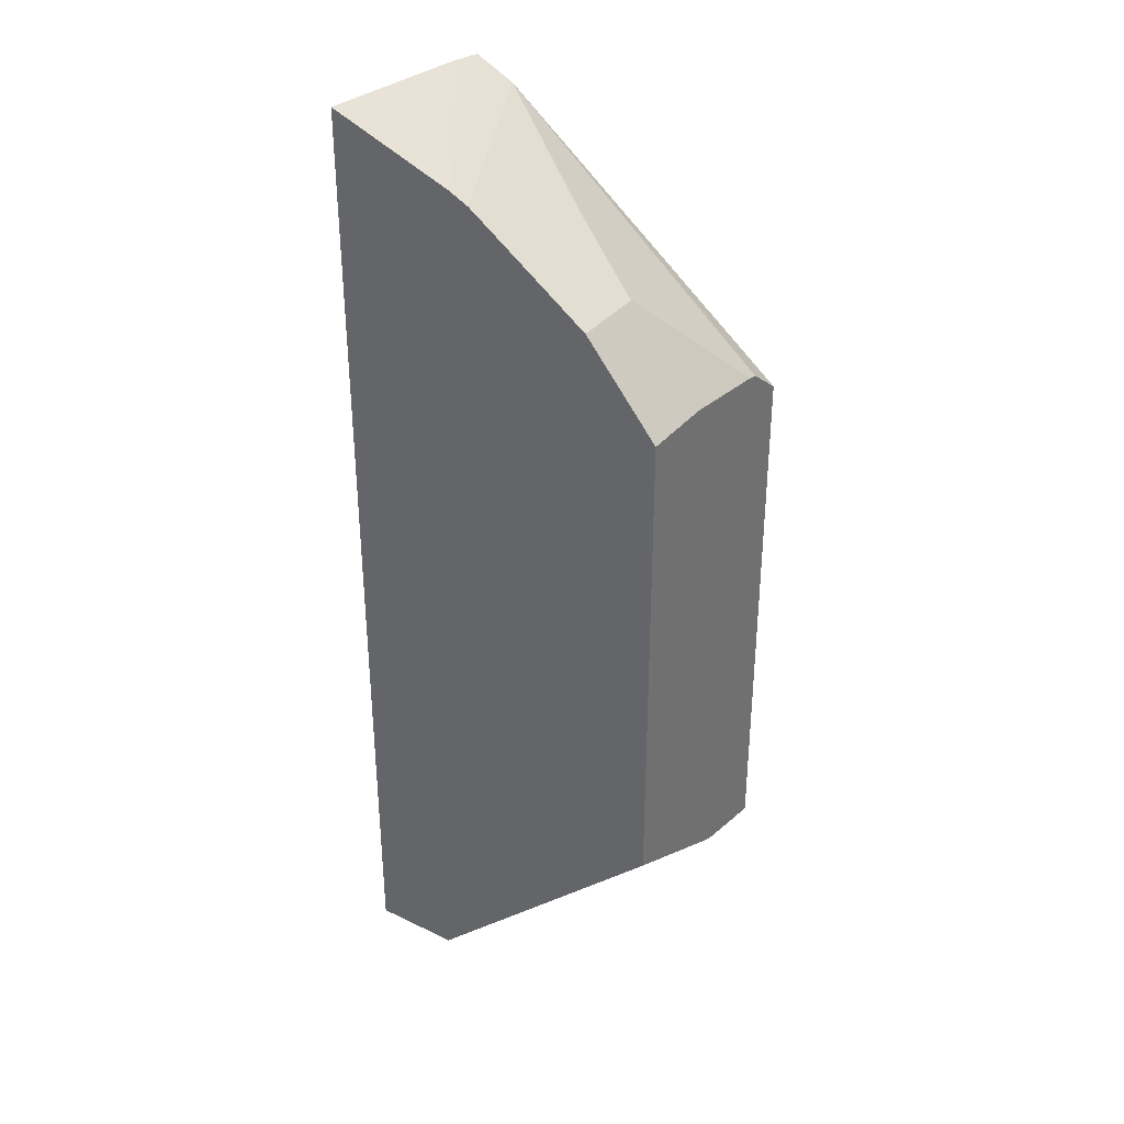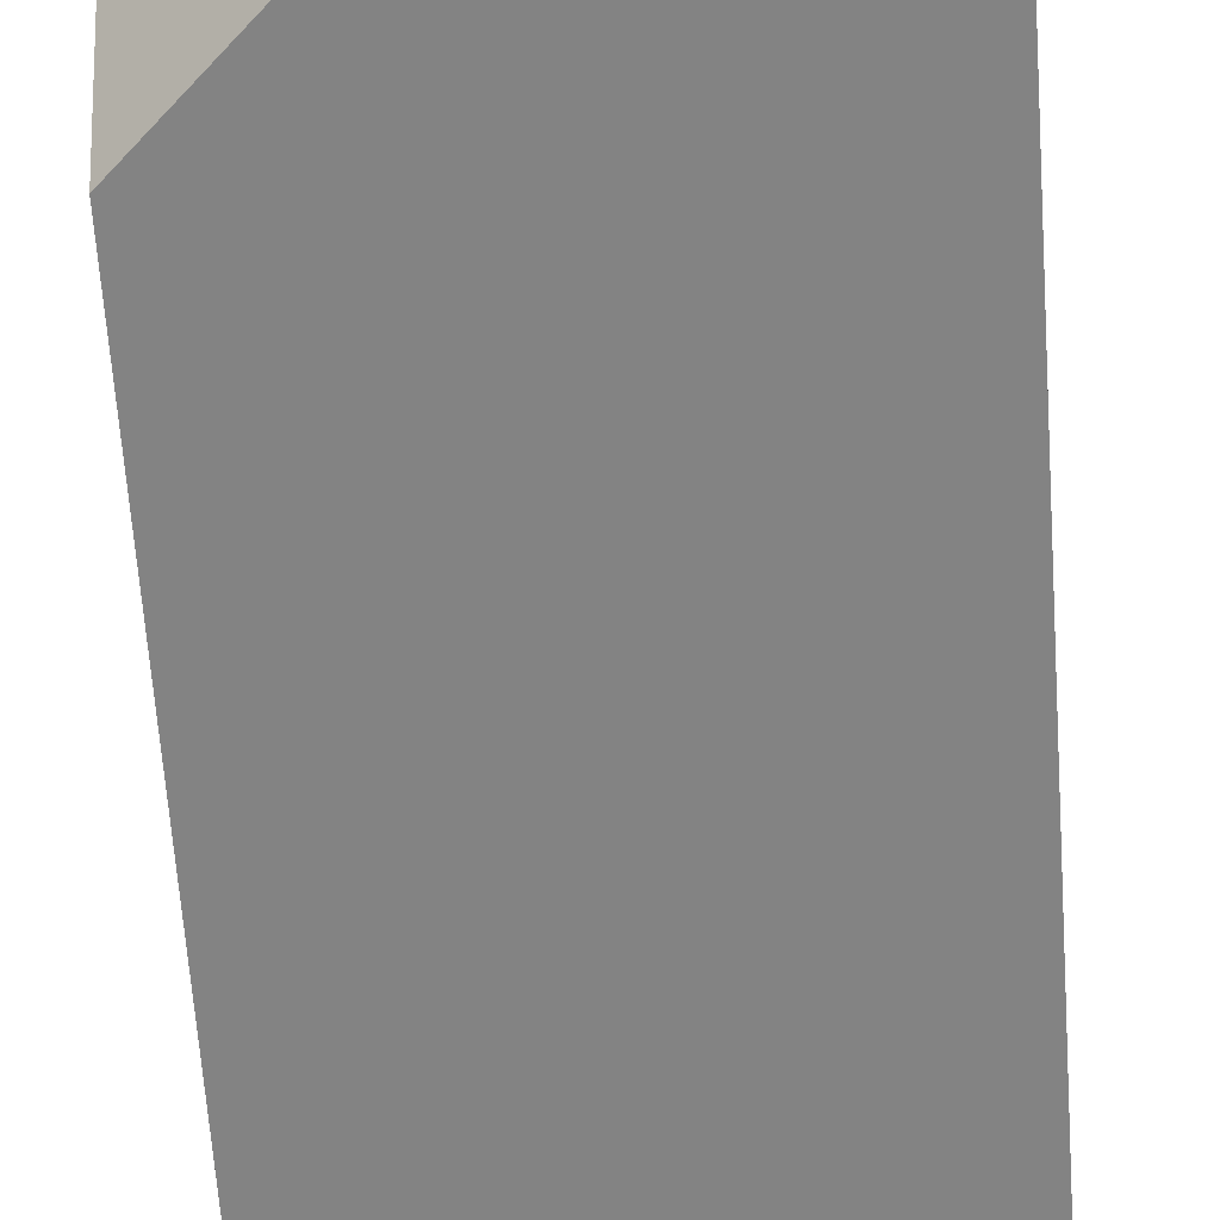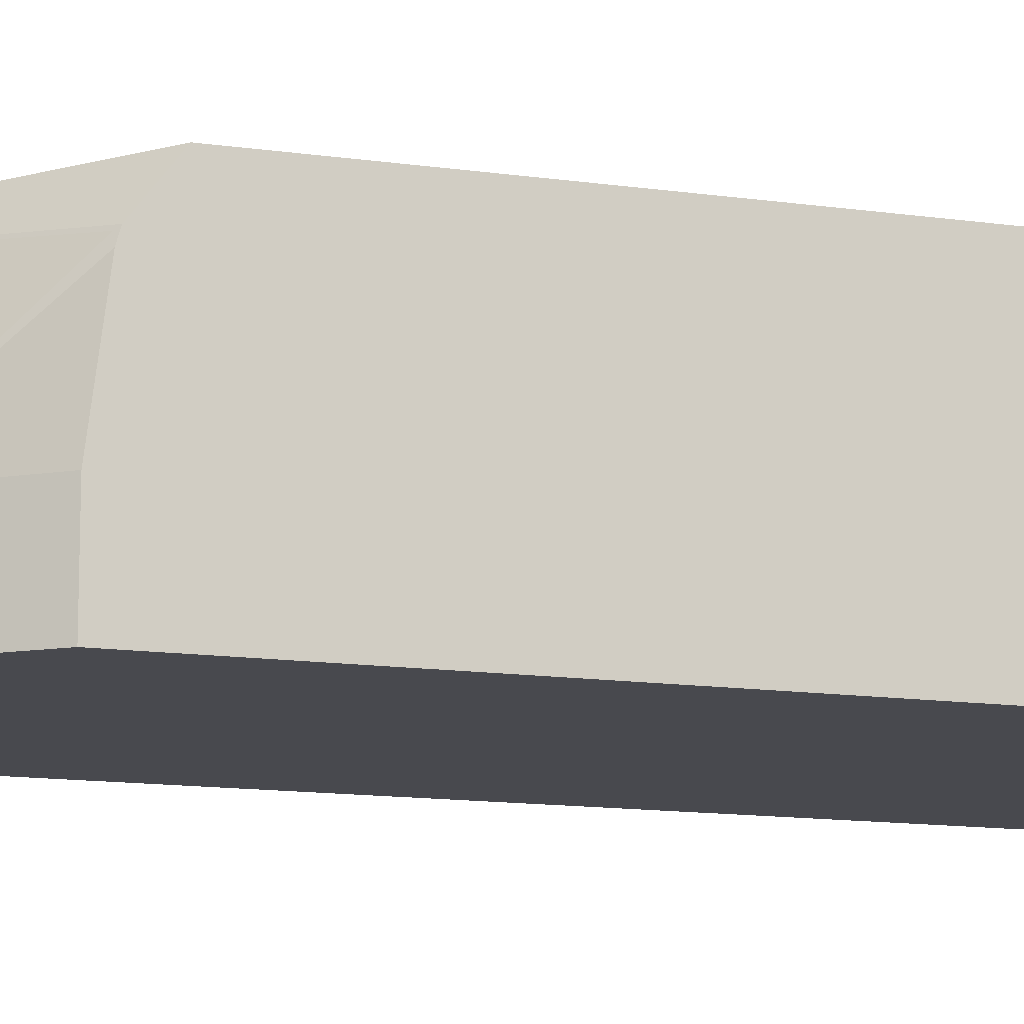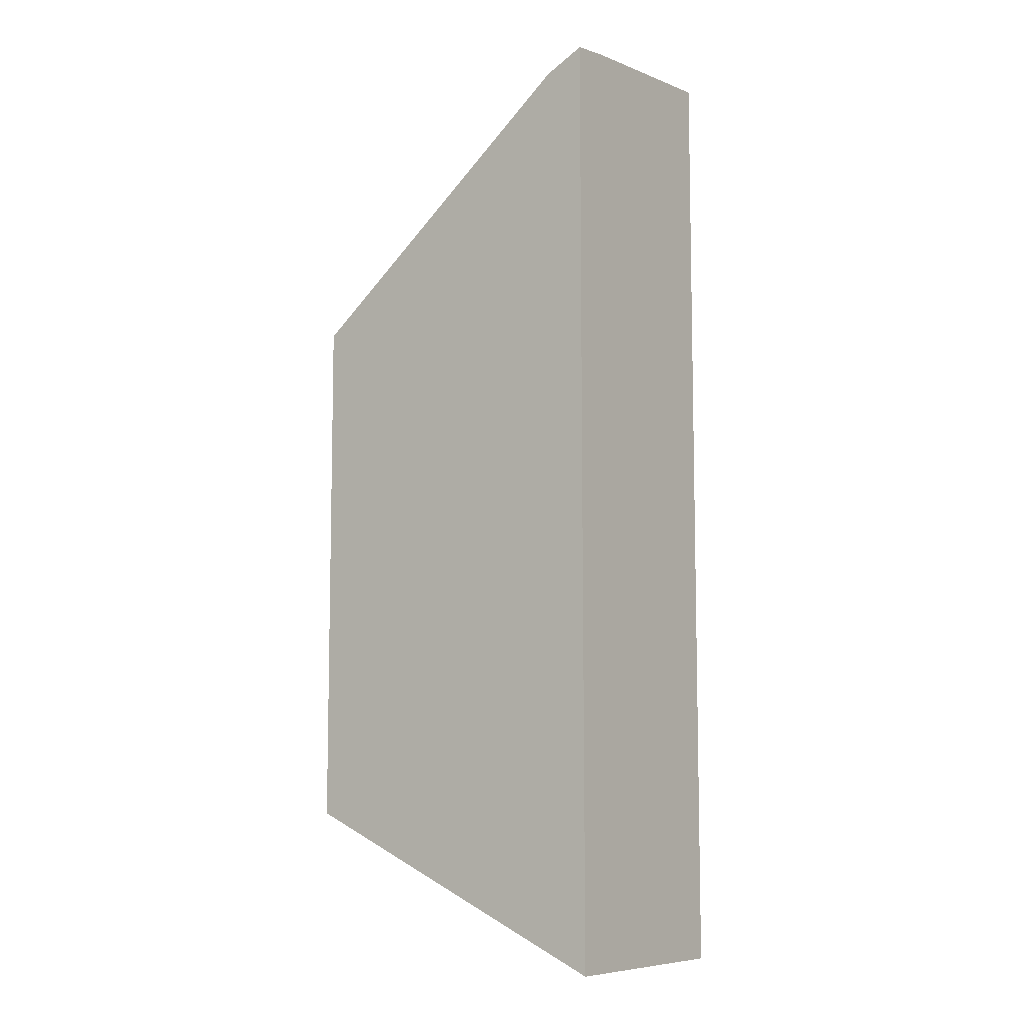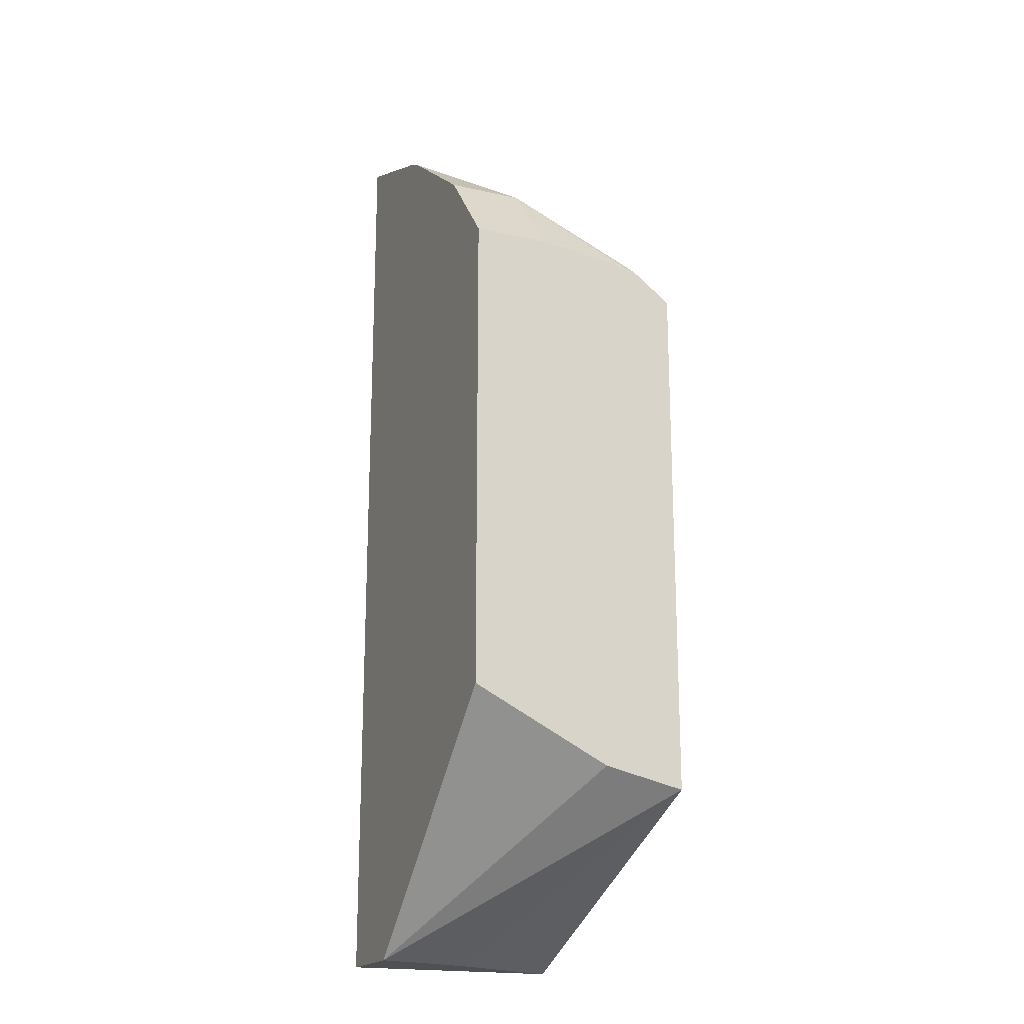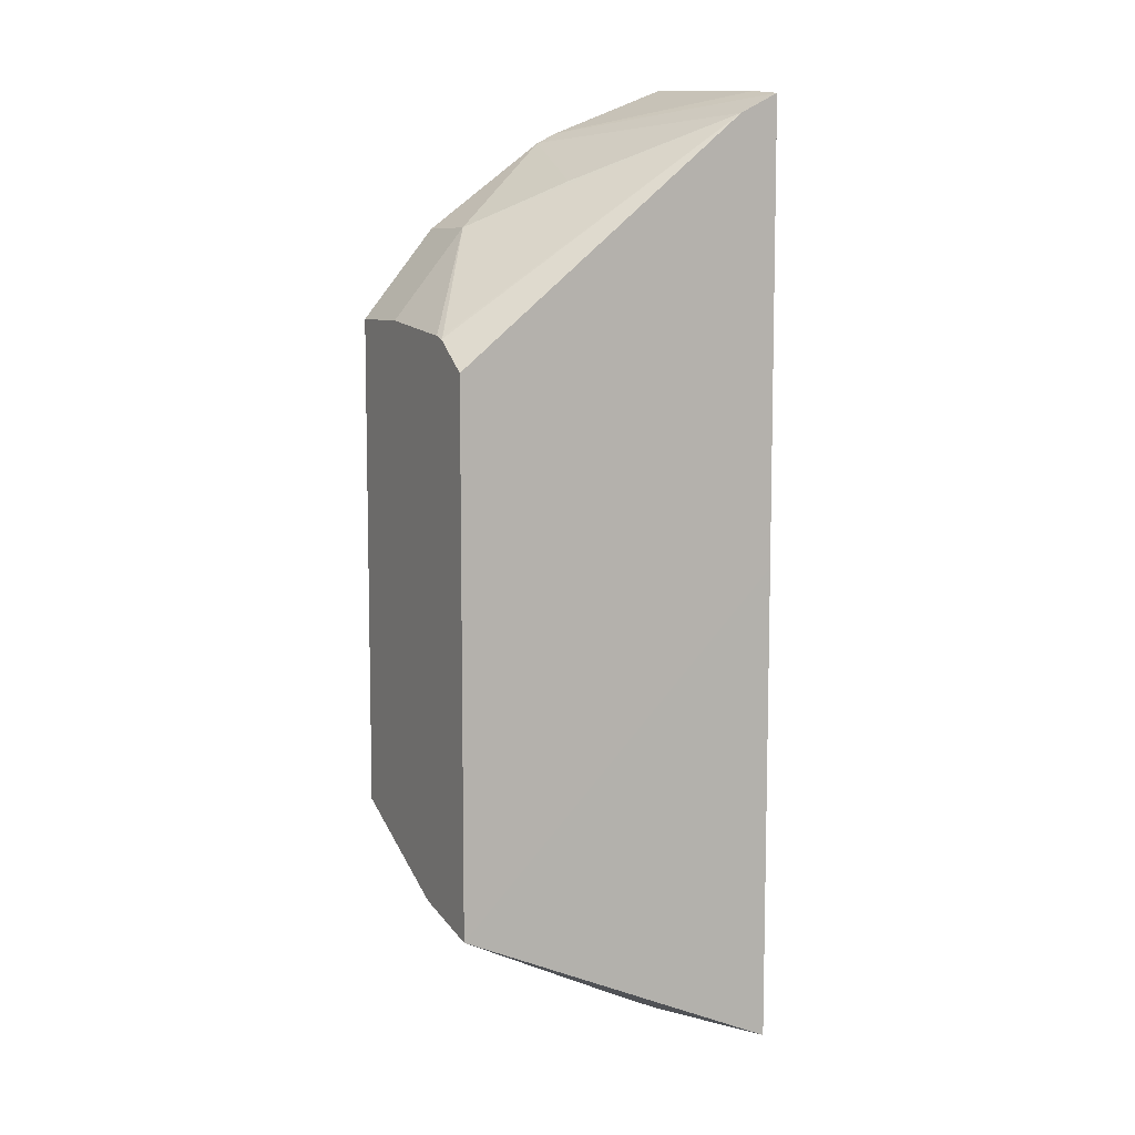
<metadata>
{"format":"obj","ext":"obj","renderer":"f3d","projection":"perspective","resolution":1024,"background":"white","views":[{"elev":34.3,"azim":33.0,"up":"+Z"},{"elev":-61.0,"azim":-176.1,"up":"+Y"},{"elev":-12.7,"azim":71.2,"up":"+Y"},{"elev":-8.2,"azim":-143.8,"up":"+Z"},{"elev":-19.0,"azim":66.7,"up":"+Z"},{"elev":8.2,"azim":152.0,"up":"+Z"}]}
</metadata>
<code>
v 0.5033 0.1401 0.8401
v 0.5536 0.1401 0.8205
v 0.5033 0.2129 0.8342
v 0.5033 0.1401 0.4499
v 0.5618 0.1401 0.8164
v 0.5033 0.2298 0.8321
v 0.5033 0.2294 0.4499
v 0.5391 0.1401 0.4499
v 0.5196 0.2298 0.824
v 0.6104 0.1401 0.7807
v 0.6104 0.1704 0.7807
v 0.5749 0.1916 0.7985
v 0.5033 0.2298 0.646
v 0.6398 0.2298 0.5115
v 0.5269 0.1809 0.4499
v 0.6398 0.1965 0.5188
v 0.6398 0.1401 0.5469
v 0.5355 0.1553 0.4499
v 0.6388 0.2129 0.7399
v 0.6398 0.214 0.7386
v 0.6398 0.2298 0.7268
v 0.6398 0.1401 0.7447
v 0.6398 0.1704 0.7447
v 0.6398 0.2098 0.7398
f 7 14 15
f 9 20 21
f 9 19 20
f 9 11 19
f 7 13 14
f 8 18 14
f 8 14 16
f 10 22 23
f 9 12 11
f 10 23 11
f 14 21 20
f 11 24 20
f 11 20 19
f 14 18 15
f 14 20 24
f 14 24 23
f 14 23 22
f 14 22 17
f 14 17 16
f 11 23 24
f 6 14 13
f 8 16 17
f 6 9 21
f 6 21 14
f 1 2 3
f 1 3 6
f 1 6 13
f 1 13 7
f 1 7 4
f 1 8 17
f 1 17 22
f 1 22 10
f 1 10 5
f 1 4 8
f 2 5 6
f 2 6 3
f 4 7 15
f 4 15 18
f 4 18 8
f 5 9 6
f 5 10 11
f 5 11 12
f 1 5 2
f 5 12 9

</code>
